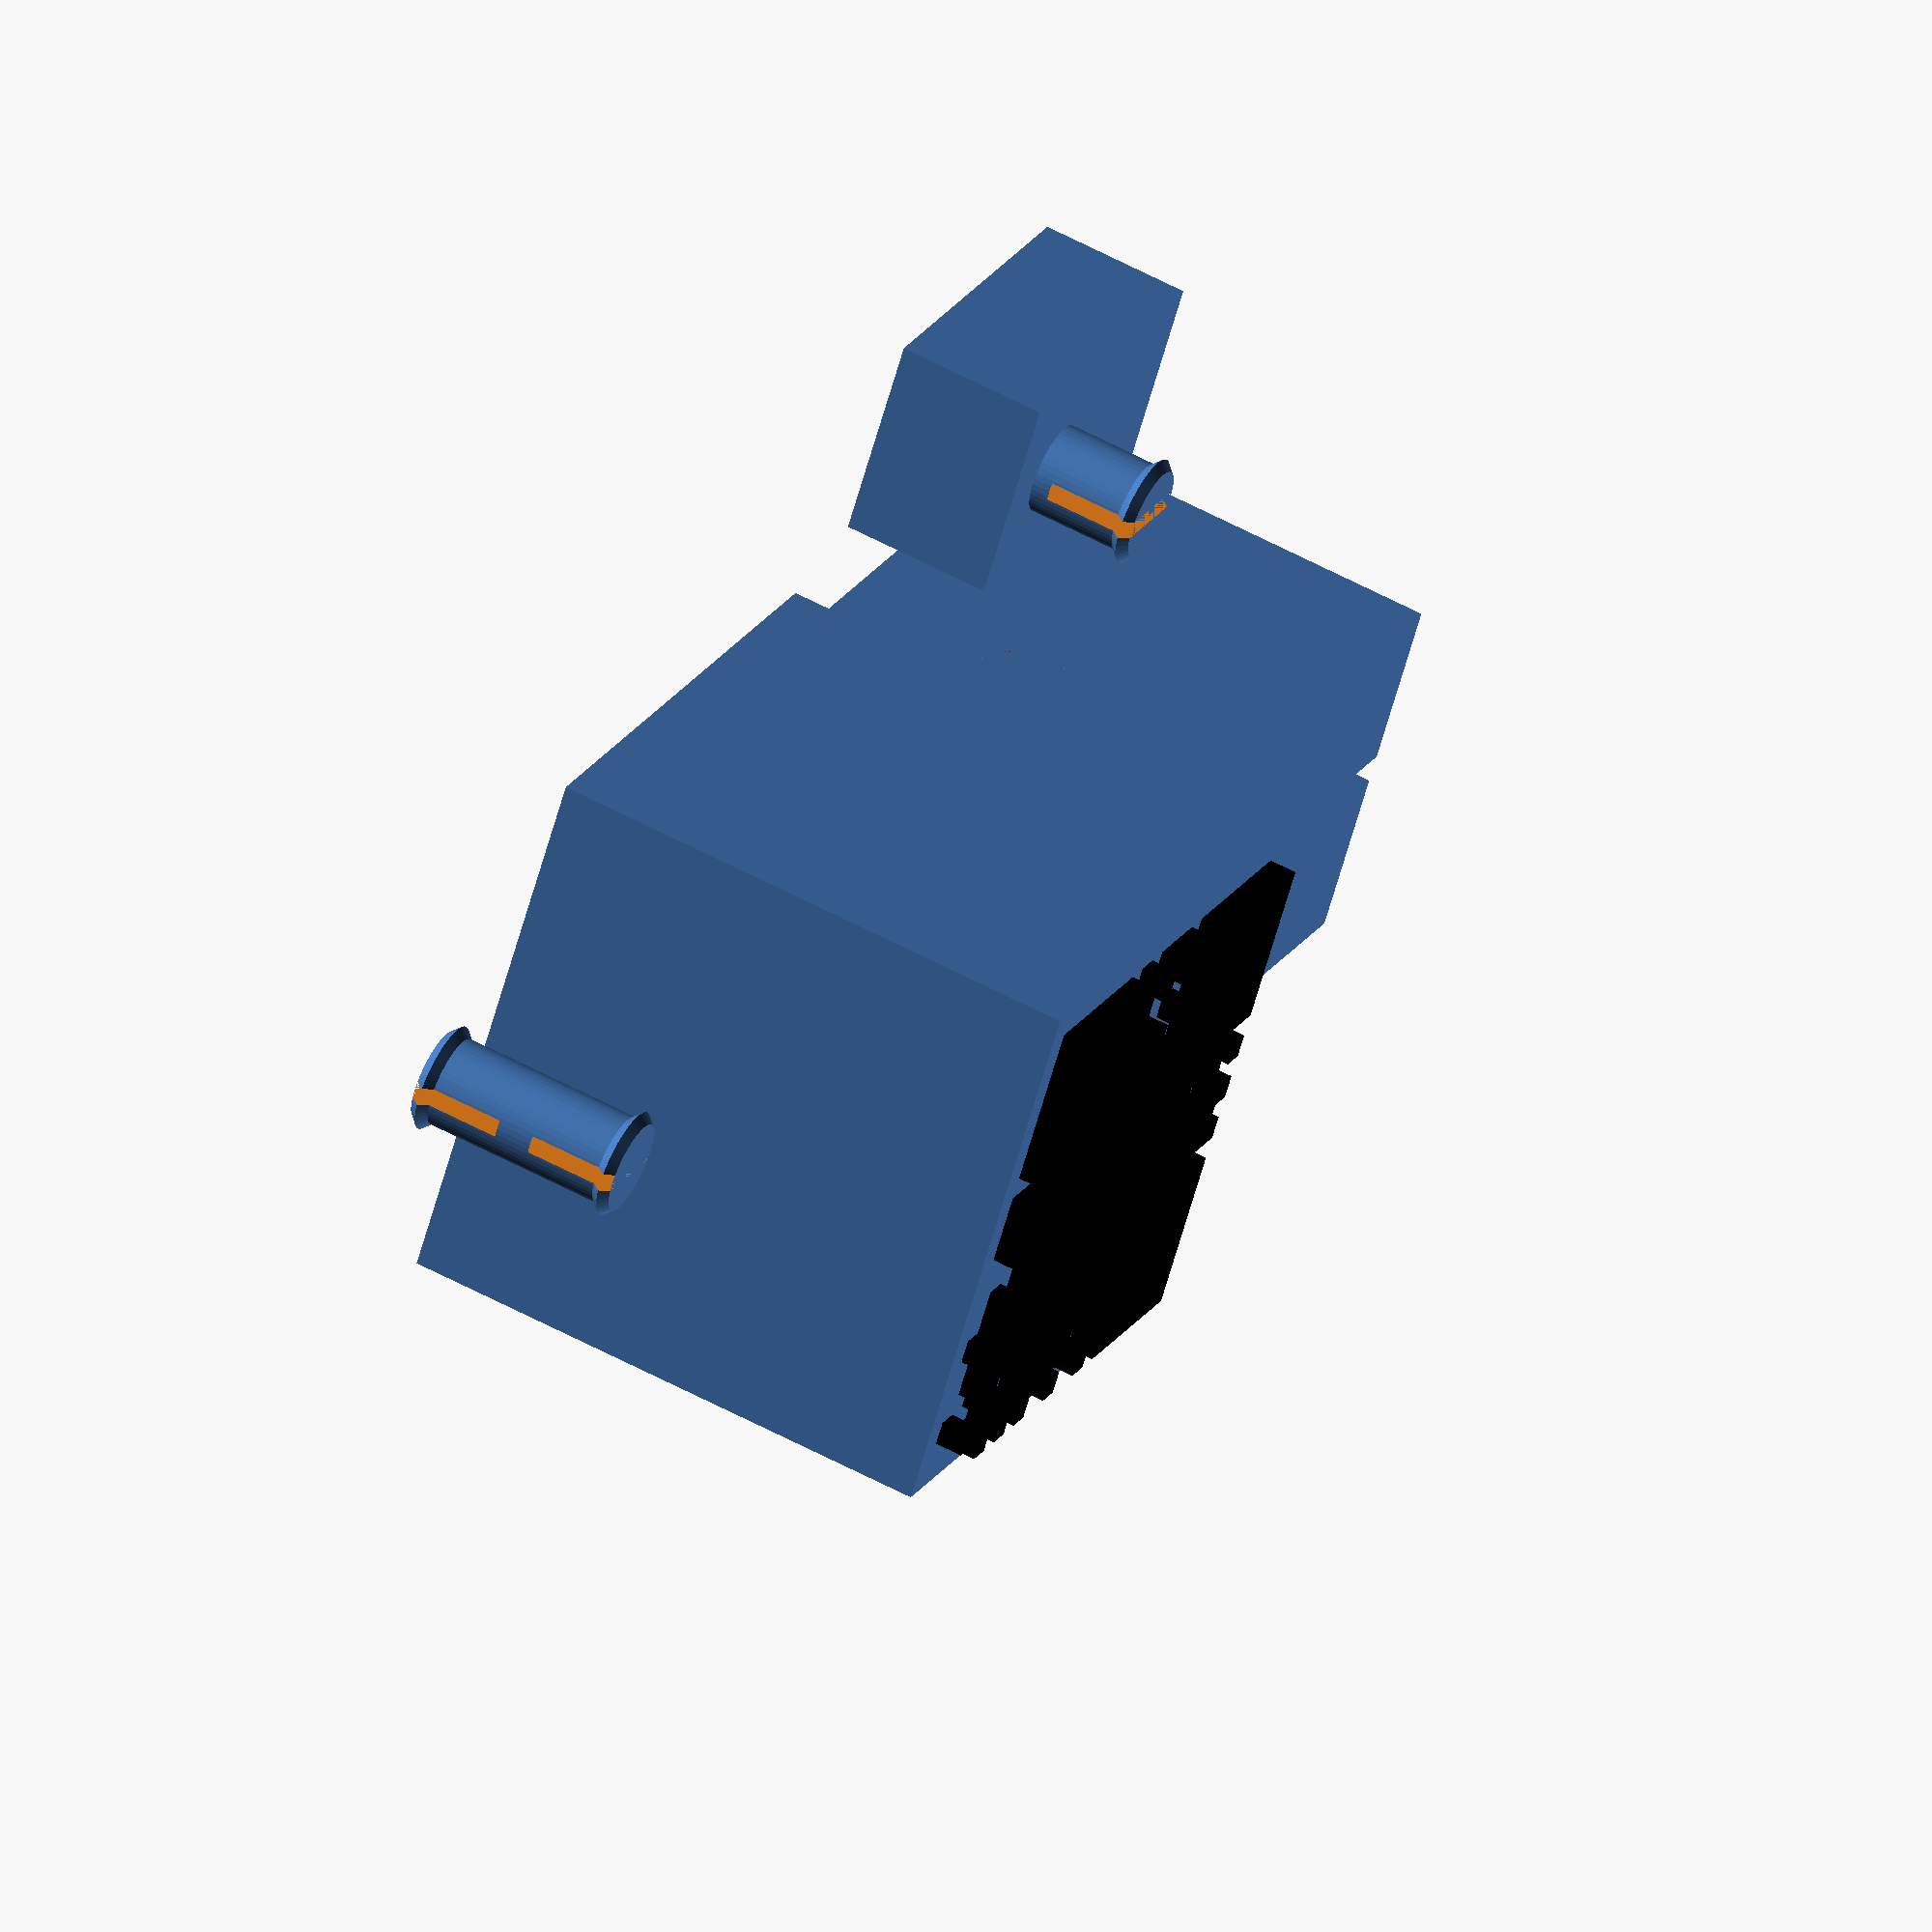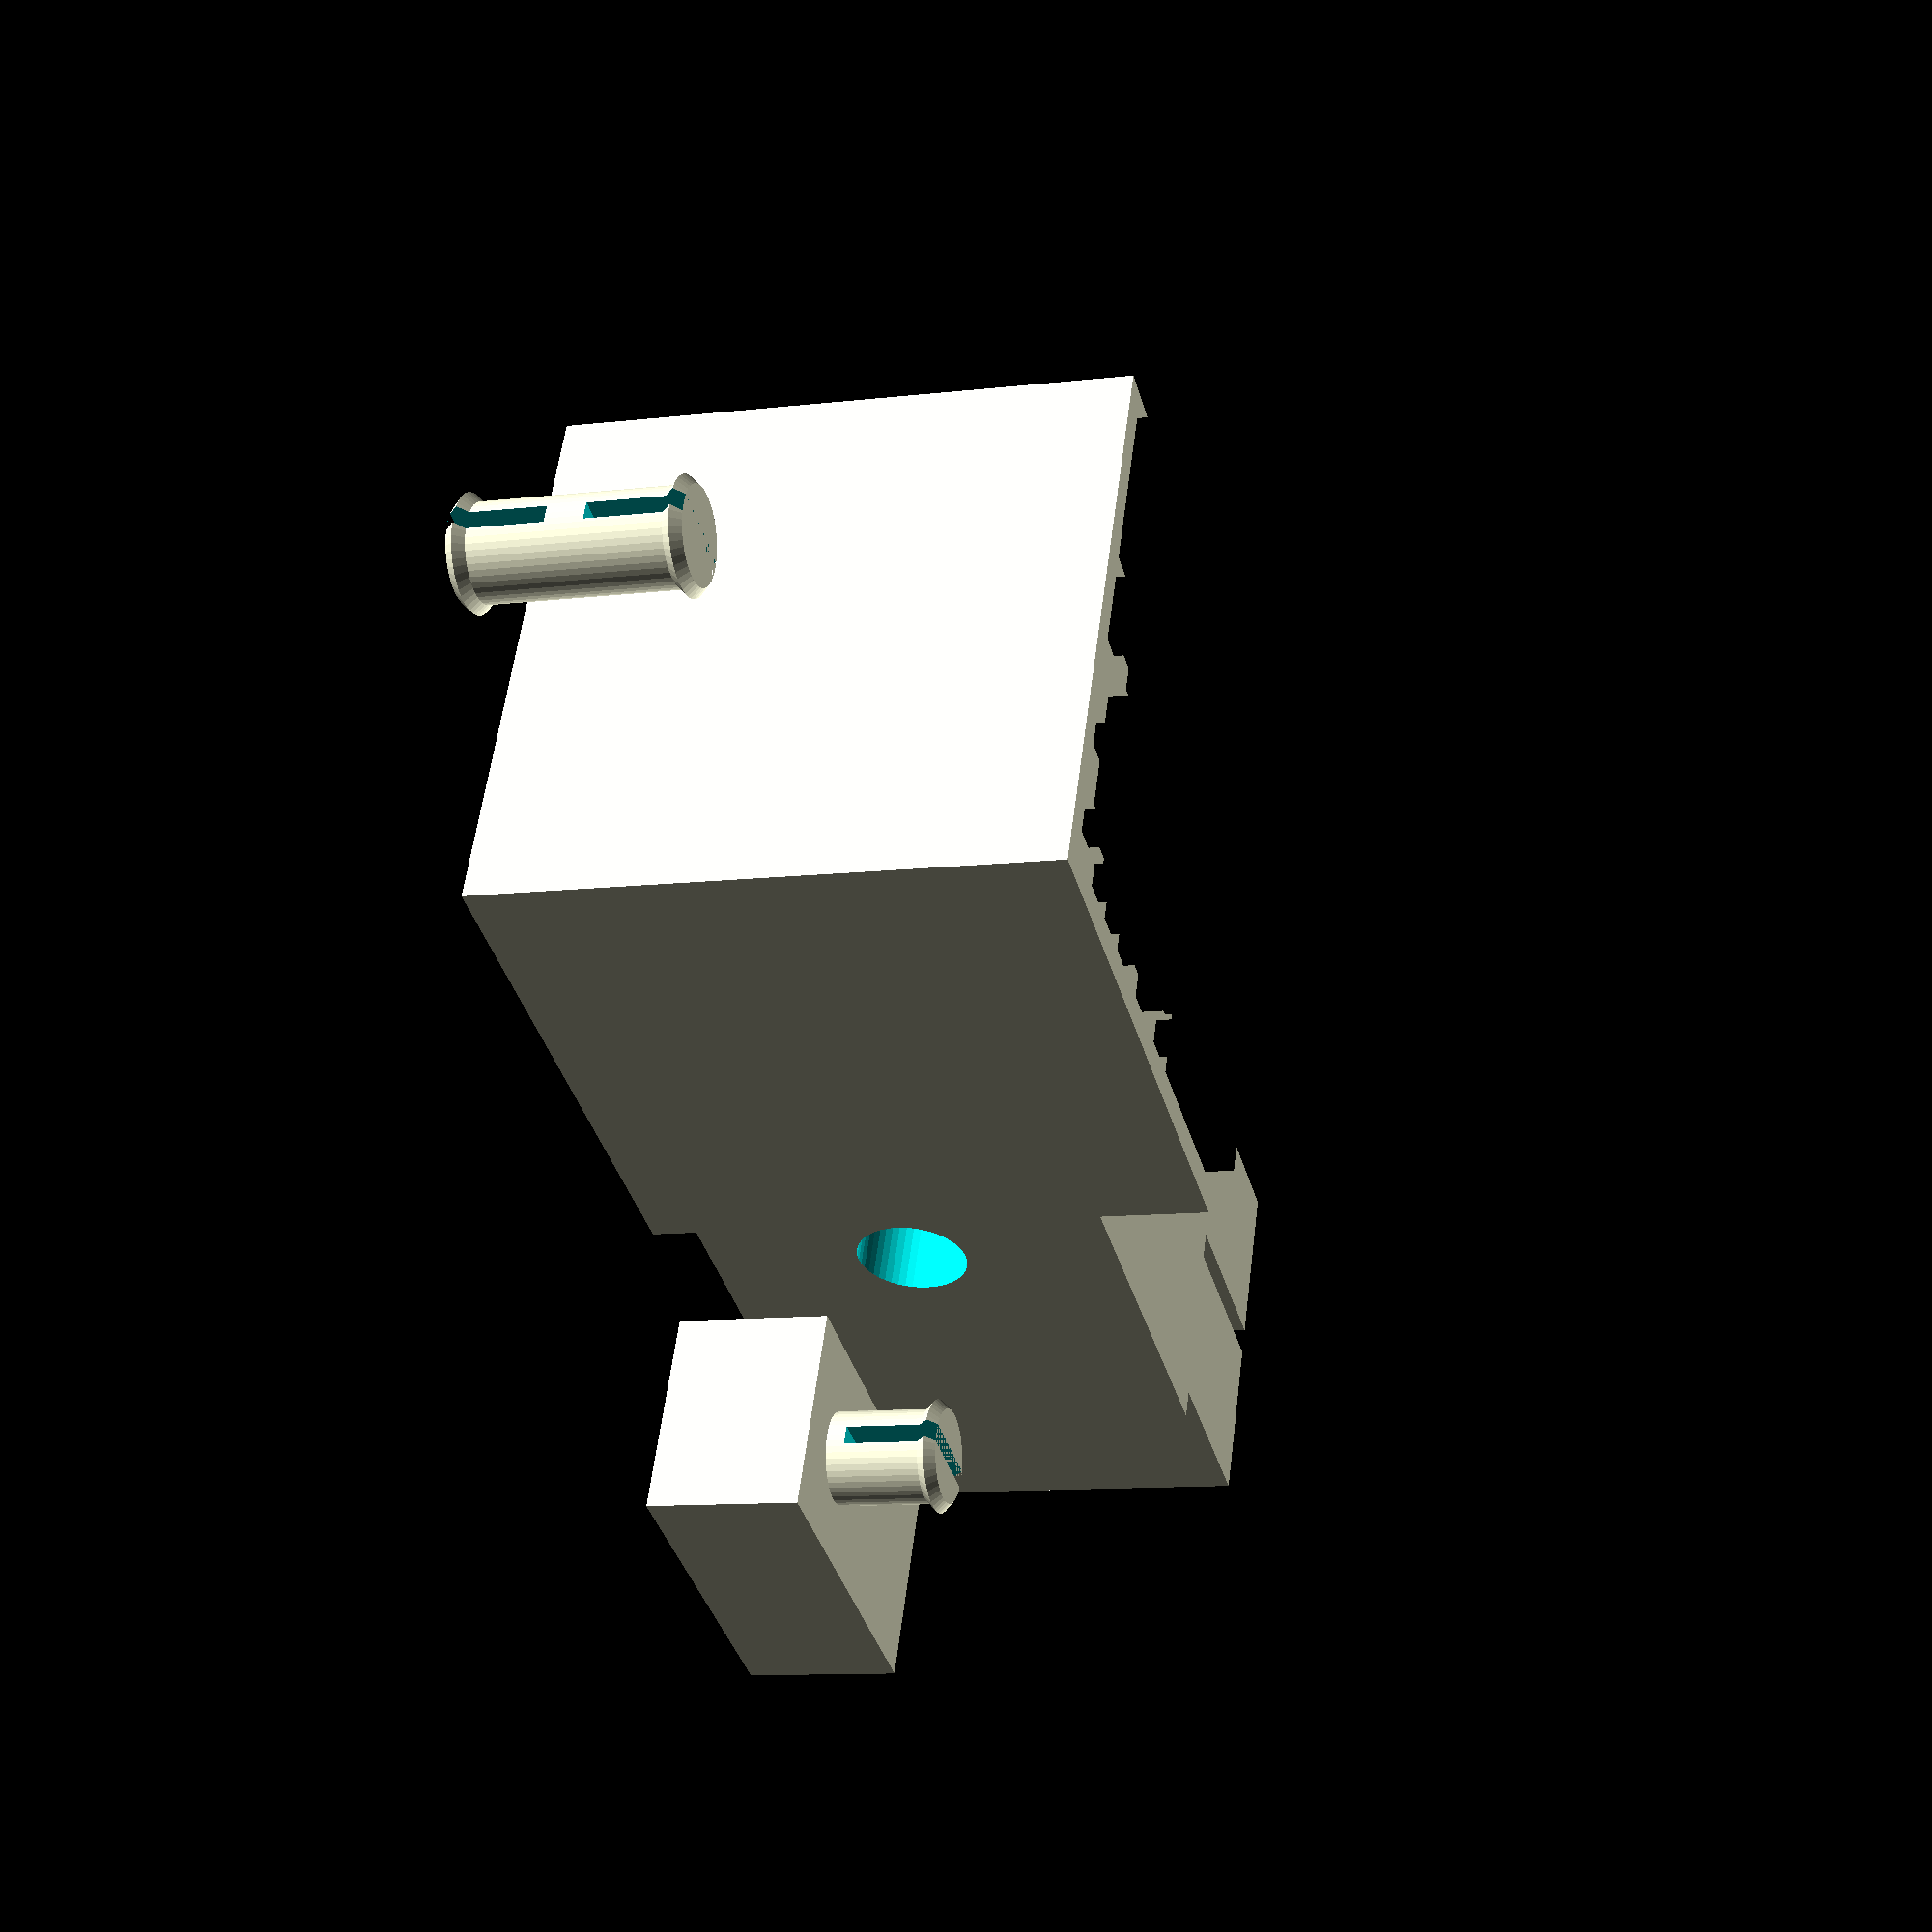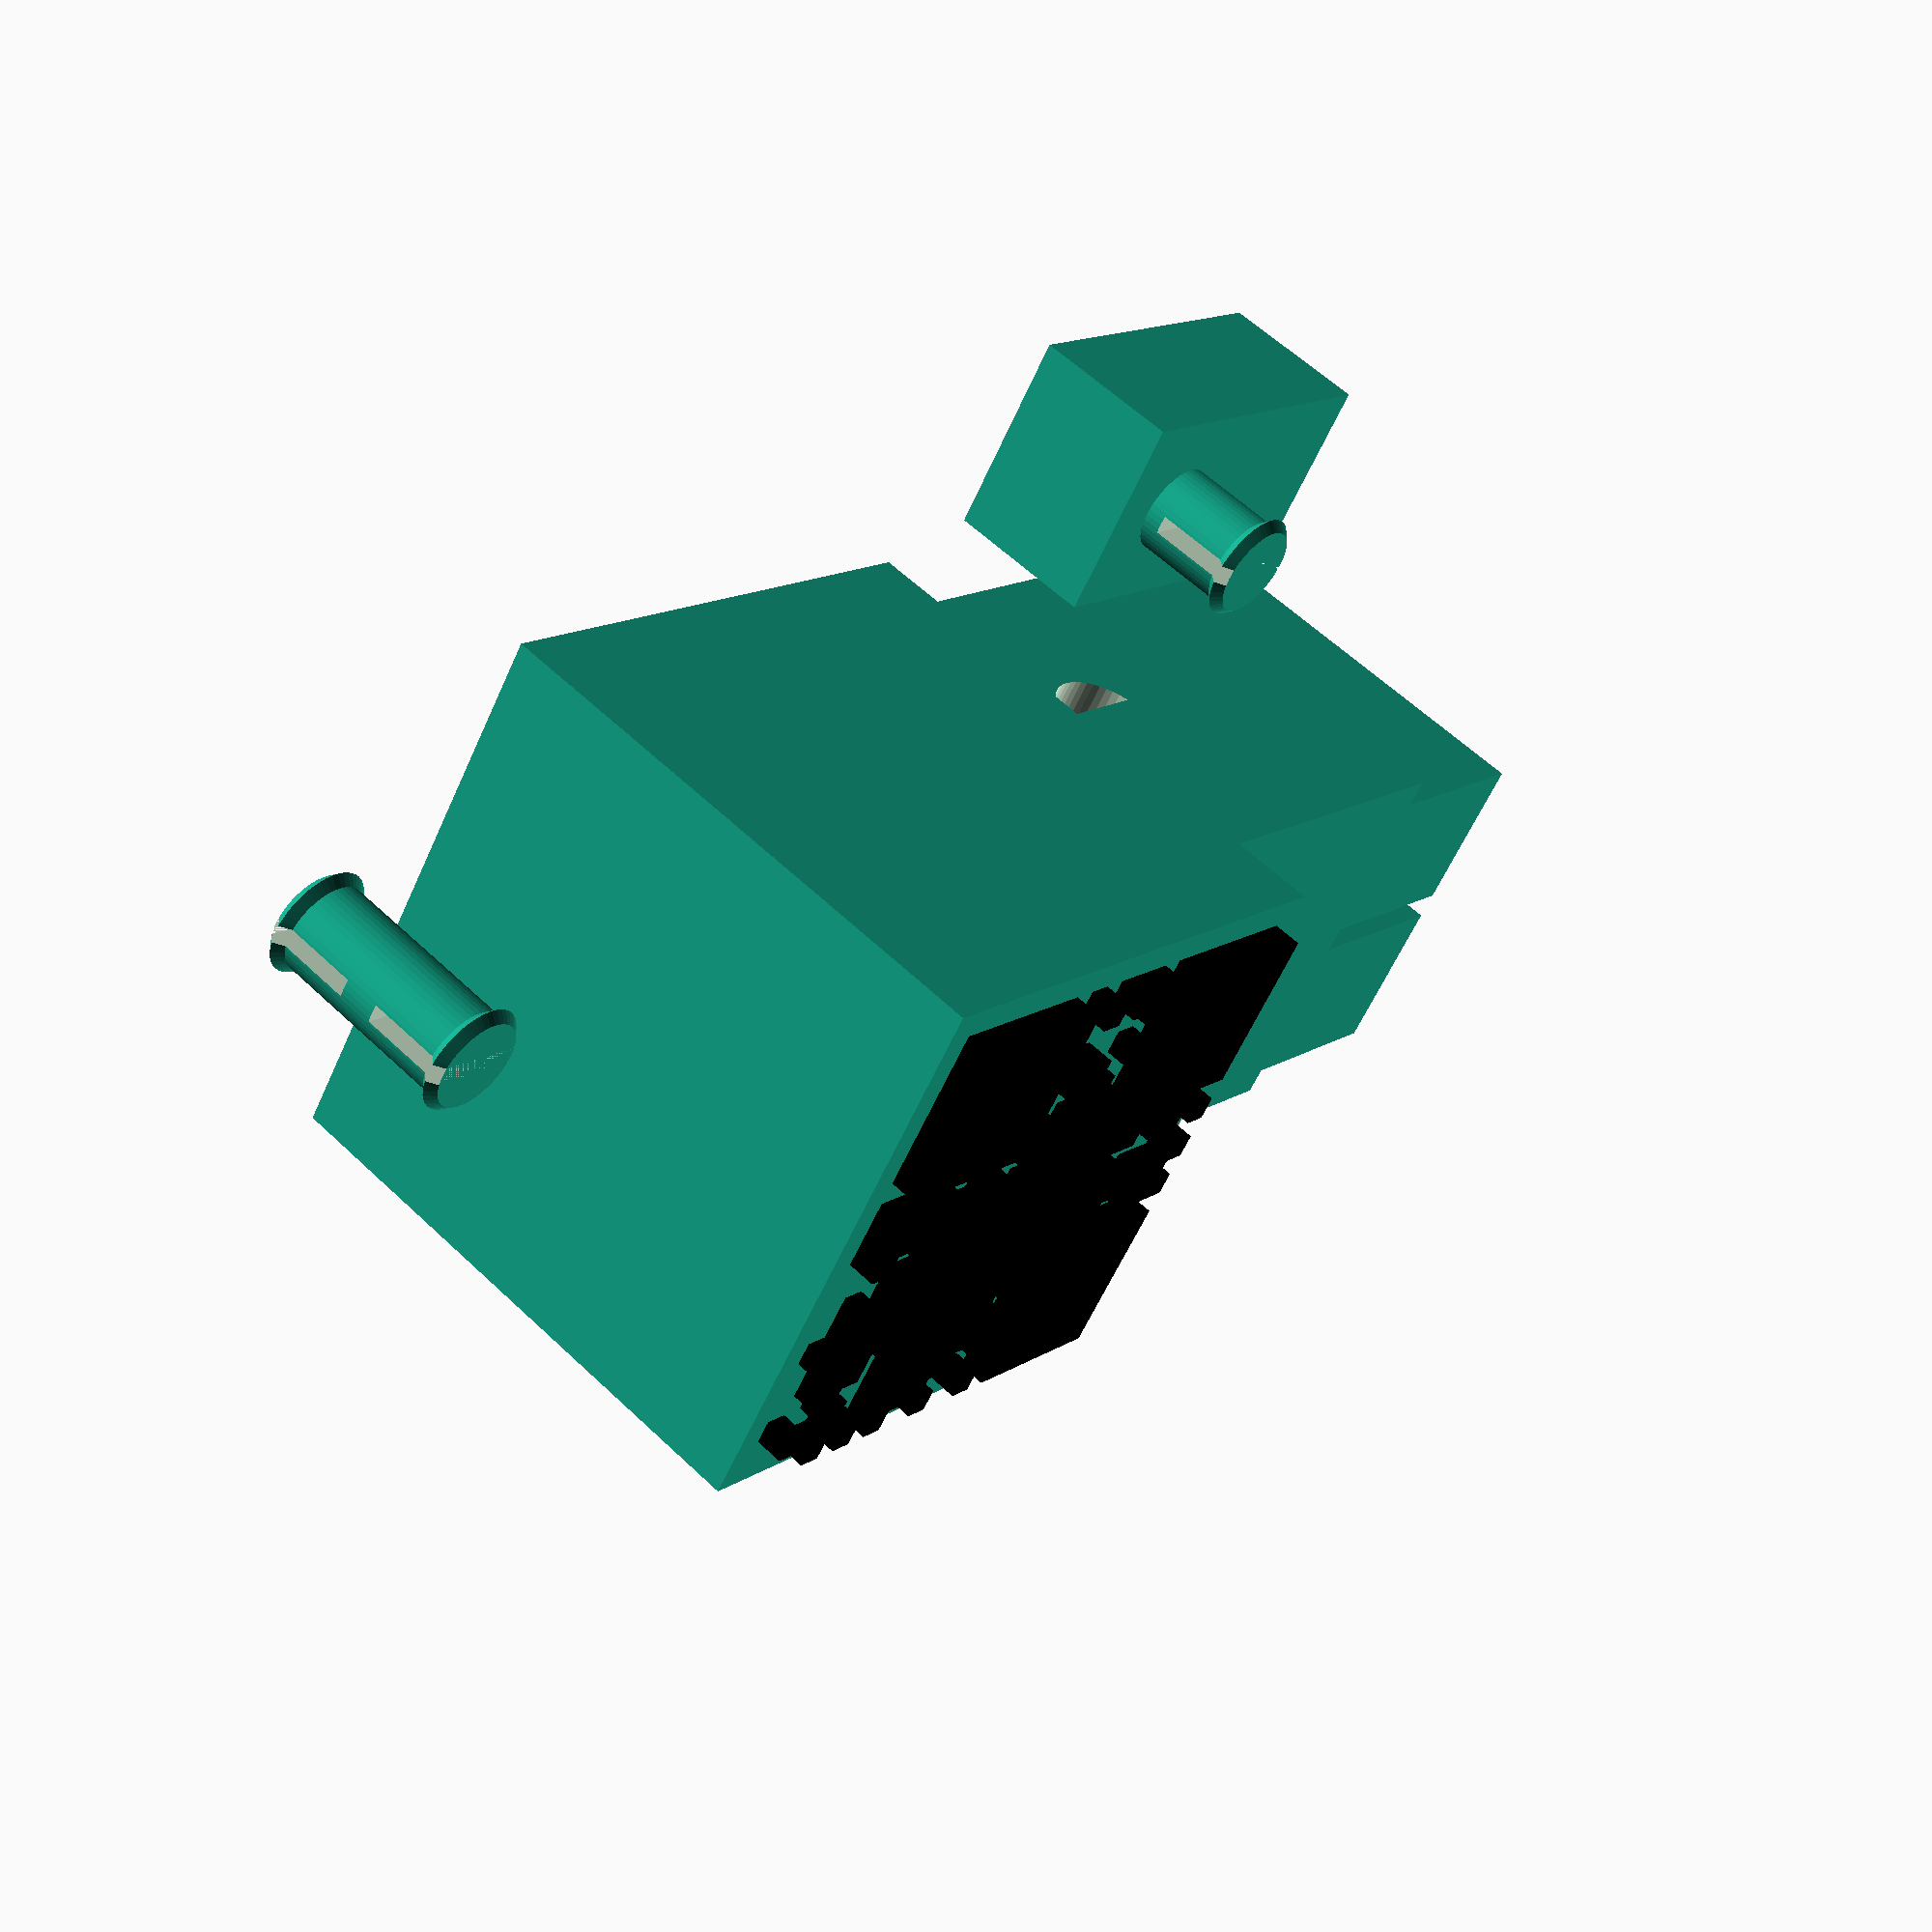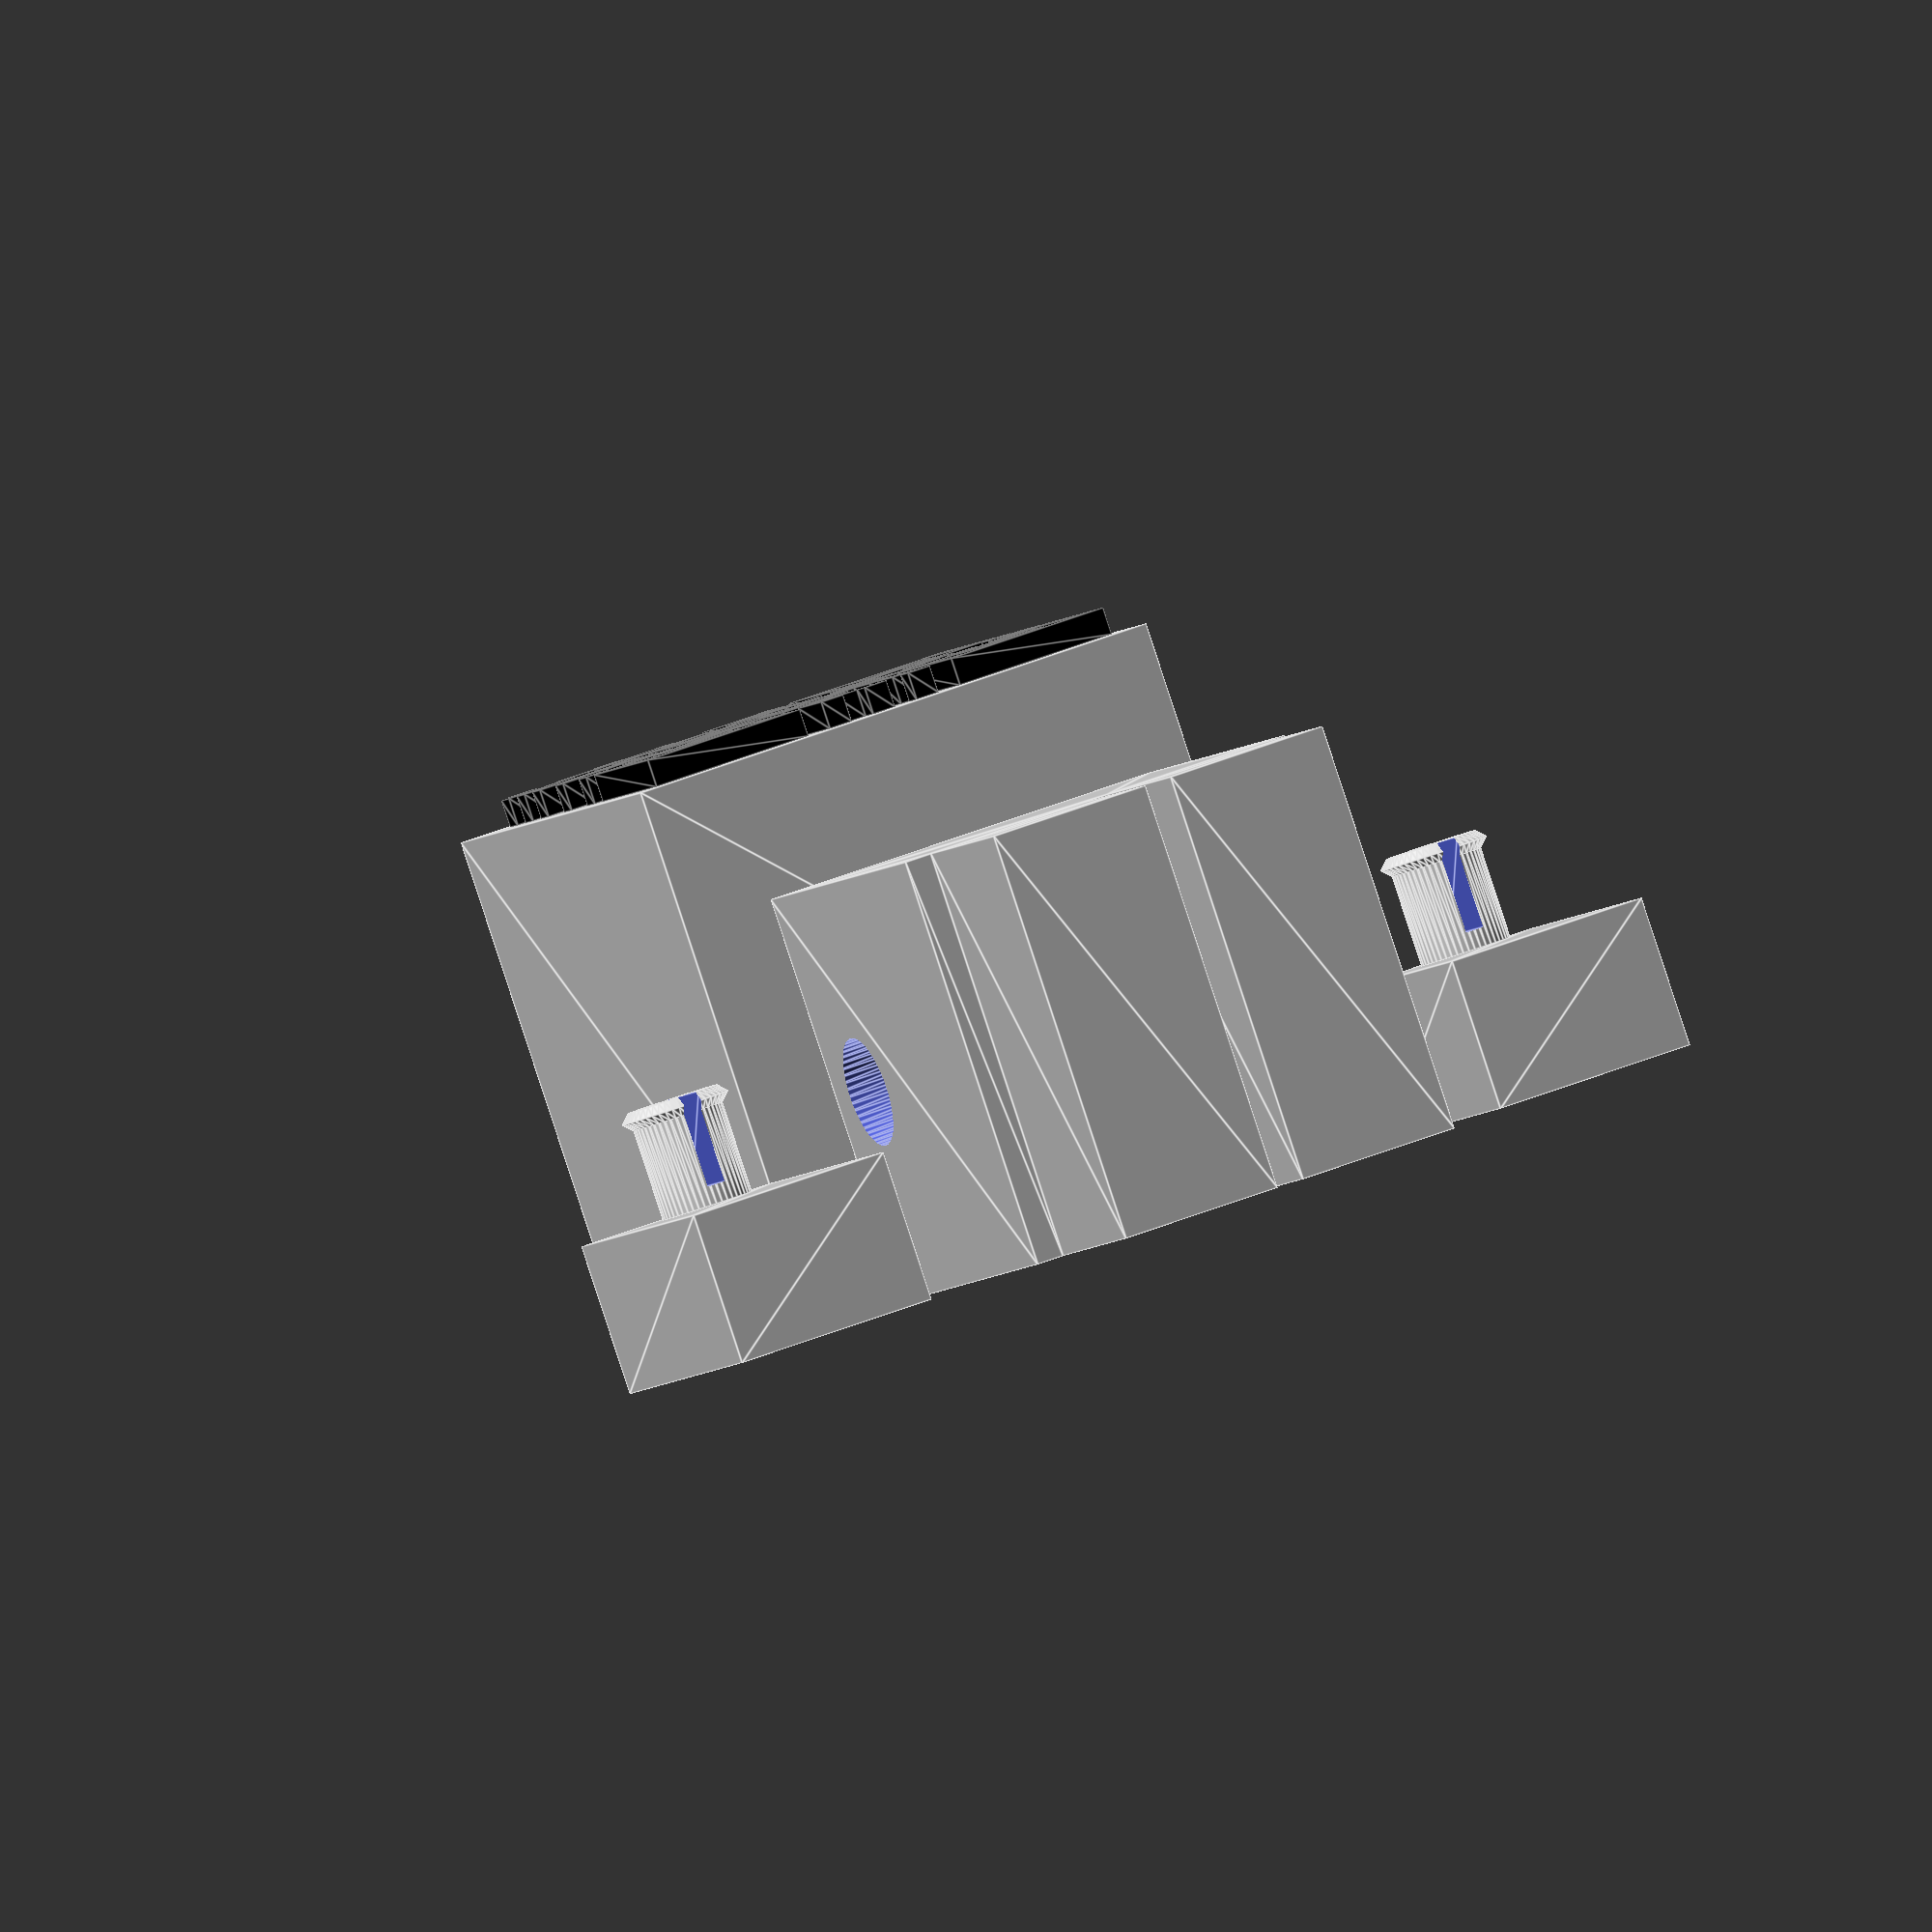
<openscad>
t = "1000 followers"; 
head_size = 30;
qr_thickness = 1.5;  

shaft_r = 2.5;
lip_r = 3;
pin_height = 6; 
spacing = 0.5;  

min_error_correction_level = "medium"; // [low, medium, quartile, high]
mask = 3; // [0:7]
encoding = "byte"; // [num, alphanum, byte]

qr_coder();

module qr_coder() {
    color("black") 
    rotate([0, 180, 0]) 
        translate([0, 0, -qr_thickness - head_size]) 
            linear_extrude(qr_thickness) 
                qrcode(t, head_size * 0.9, encoding, min_error_correction_level, mask, center = true); 

    cube_character(head_size);
}

module cube_character(head_size) {
    $fn = 48;
    
    module pin(type, shaft_r = 2.5, lip_r = 3, height = 6, spacing = 0.5, lip_fn = 4) {
        r_diff = lip_r - shaft_r;
        
        module pin_base(shaft_r, lip_r, height) {        
            linear_extrude(height) 
                circle(shaft_r);
                
            translate([0, 0, height - r_diff]) 
                rotate_extrude() 
                    translate([lip_r - r_diff, 0, 0]) 
                        circle(r_diff, $fn = lip_fn);
        }

        module pinpeg() {
            difference() {
                pin_base(shaft_r, lip_r, height);
                
                translate([0, 0, r_diff * 2])  
                    linear_extrude(height - r_diff * 2) 
                        square([r_diff * 2, lip_r * 2], center = true);
            }
        }

        module pinheightole() {
            pin_base(shaft_r + spacing, lip_r + spacing, height);
            translate([0, 0, height]) 
                linear_extrude(spacing) 
                    circle(lip_r);
        }

        if(type == "peg") {
            pinpeg();
        } else if(type == "hole") {
            pinheightole();
        }
    }    
    
    module head() {
        half_head_size = head_size / 2;
        difference() {
            linear_extrude(head_size) 
                square(head_size, center = true);
            
            translate([0, -half_head_size, half_head_size])
                rotate([-90, 0, 0]) 
                    pin("hole", shaft_r, lip_r, pin_height, spacing);                
        }            
    }
    
    module body() {
        body_size = head_size * 0.75;
        half_body_size = body_size / 2;
        
        module pin_hole_df() {
            translate([half_body_size + 1, head_size * 0.2, half_body_size])
                rotate([0, -90, 0]) 
                    pin("hole", shaft_r, lip_r, pin_height, spacing);
        }
        
        difference() {
             linear_extrude(body_size) union() {
                square(body_size, center = true);
                // feet
                translate([0, -head_size * 0.4, 0]) 
                    difference() {
                        square(head_size * 0.65, center = true);
                        square([head_size * 0.05, head_size * 0.65], center = true);
                    }
            }                        
                
            // pin holes
            translate([0, half_body_size + 1, half_body_size])
                rotate([90, 0, 0]) 
                    pin("hole", shaft_r, lip_r, pin_height, spacing);
                    
            pin_hole_df();   
            mirror([1, 0, 0]) pin_hole_df();                               
        }
         
        // hands
        hand_size = [head_size * 0.275, head_size * 0.625];
        hand_offsetx = body_size + 2;
        
        module hand() {
             translate([half_body_size / 2, 0, 0]) 
             rotate([0, -90, 0]) 
             translate([hand_size[0] / 2, 0, 0]) {
                linear_extrude(half_body_size)
                    square(hand_size, center = true);
                    
                translate([head_size * 0.1375, head_size * 0.1375, half_body_size / 2]) 
                    rotate([0, 90, 0]) 
                        pin("peg", shaft_r, lip_r, pin_height, spacing);
            }
        }
                 
        translate([-body_size, 0]) hand();
        translate([body_size, 0]) hand();    
    }
    
   head();
    
   translate([0, -head_size, 0]) 
        body();
        
    translate([0, head_size * 0.75, pin_height]) {
        pin("peg", shaft_r, lip_r, pin_height, spacing);
        mirror([0, 0, 1]) 
            pin("peg", shaft_r, lip_r, pin_height, spacing);
    }

}

// refactored from https://www.thingiverse.com/thing:258542
module qrcode(t, size, encoding = "byte", min_ec = "medium", mask = 3, center = false) {
    module px(x, y) {
        translate([x,y]) square([1.01, 1.01]);
    }
    
    module draw_encoded_string(encoded_string, version, mask) {
        for(bit=[0:len(encoded_string)-1]) {
            draw(encoded_string, version, bit, position(bit,version), mask);
        }
    }

    module draw(t, version, bit, xy, mask) {
        _draw(t, version, bit, floor(xy/1000), xy%1000, mask);
    }

    module _draw(t, version, bit, x, y, mask) {
        if(xor(t[bit]=="1",mask(x,y,mask))) {
            px(x, y);
        }
    }

    module draw_alignment_patterns(version) {
        if(version > 1) {
            if(version < 7) {
                offset = 8+4*version;
                alignment_pattern(offset, offset);
            } else if(version < 14) {
                for(i=[0:2]) {
                    for(j=[0:2]) {
                        if((i!=0 && j!=0) || i==1 || j==1) {
                            alignment_pattern(2*i*(version+1)+4, 2*j*(version+1)+4);
                        }
                    }
                }
            }
        }        
    }

    module position_pattern() {
        difference() {
            square([7.01,7.01]);
            translate(v=[1,1])
                square([5.01,5.01]);
        }
        translate(v=[2,2])
            square([3.01,3.01]);
    }

    module alignment_pattern(x, y) {
        translate(v=[x, y]) {
            difference() {
                square([5.01,5.01]);
                translate(v=[1,1])
                square([3.01,3.01]);
            }
            px(2, 2);
        }
    }

    module format_pattern(sequence, version) {
        for(i=[0:5]) {
            if(sequence[14-i]=="1") {
                px(i, 8);
                px(8, 16+4*version-i);
            }
        }
        for(i=[6:7]) {
            if(sequence[14-i]=="1") {
                px(i+1, 8);
                px(8, 16+4*version-i);
            }
        }
        for(i=[8]) {
            if(sequence[14-i]=="1") {
                px(8, 15-i);
                px(2+4*version+i, 8);
            }
        }
        for(i=[9:14]) {
            if(sequence[14-i]=="1") {
                px(8, 14-i);
                px(2+4*version+i, 8);
            }
        }
    }

    module timing_pattern(version) {
        for(i=[0:2*version]) {
            px(2*i+8, 6);
            px(6, 2*i+8);
        }
    }

    function substring(t,start,end,output="") = start==end ? output : str(t[start],substring(t,start+1,end,output));

    function encode(t, ec, version) = str(encode_data(pad_data(t, ec, version), ec, version), encode_error(pad_data(t, ec, version), ec, version), padding_bits(ec, version));

    function encode_error(s, ec, v) = encode_error_data(error_data(s, ec, v), ec, v);

    version_table = [
        [[17,[[19,7]],1],[14,[[16,10]],1],[11,[[13,13]],1],[7,[[9,17]],1],0],
        [[32,[[34,10]],1],[26,[[28,16]],1],[20,[[22,22]],1],[14,[[16,28]],1],7],
        [[53,[[55,15]],1],[42,[[44,26]],1],[32,[[17,18],[17,18]],1],[24,[[13,22],[13,22]],2],7],
        [[78,[[80,20]],1],[62,[[32,18],[32,18]],2],[46,[[24,26],[24,26]],2],[34,[[9,16],[9,16],[9,16],[9,16]],4],7],
        [[106,[[108,26]],1],[84,[[43,24],[43,24]],2],[60,[[15,18],[15,18],[16,18],[16,18]],4],[44,[[11,22],[11,22],[12,22],[12,22]],4],7],
        [[134,[[68,18],[68,18]],2],[106,[[27,16],[27,16],[27,16],[27,16]],4],[74,[[19,24],[19,24],[19,24],[19,24]],4],[58,[[15,28],[15,28],[15,28],[15,28]],4],7]
    ];
    function encode_error_data(t, ec, version, pos=0, byte=0, block=0) =
        version_table[version-1][ec][1][block][1]>byte ? str(bits(hex_to_int(t[pos])*16+hex_to_int(t[pos+1])), encode_error_data(t, ec, version, _next_epos(version, ec, pos, byte, block), _next_ebyte(version, ec, pos, byte, block), _next_eblock(version, ec, pos, byte, block))) : "";
    function _next_epos(v,ec,p,y,b) = b<len(version_table[v-1][ec][1])-1 ? p+2*version_table[v-1][ec][1][b][1] :
        y<version_table[v-1][ec][1][0][1]-1 ? 2*(y+1) :
        y<version_table[v-1][ec][1][b][1]-1 ? 2*(version_table[v-1][ec][2]*version_table[v-1][ec][1][0][1]+y+1) : 2*(y+1);
    function _next_ebyte(v,ec,p,y,b) = b<len(version_table[v-1][ec][1])-1 ? y : y+1;
    function _next_eblock(v,ec,p,y,b) = b<len(version_table[v-1][ec][1])-1 ? b+1 :
        y<version_table[v-1][ec][1][0][1]-1 ? 0 :
        y<version_table[v-1][ec][1][b][1]-1 ? version_table[v-1][ec][2] : 0;

    function error_data(s, ec, v, b=0) = b<len(version_table[v-1][ec][1]) ? str(error_block(substring(s,0,2*version_table[v-1][ec][1][b][0]), ec, v, b),error_data(substring(s,2*version_table[v-1][ec][1][b][1],len(s)), ec, v, b+1)) : "";

    error_formula = ["","","001901","","","0071A4A6770A","0074008605B00F","0057E59295EE6615","00AFEED0F9D7FCC41C","","00FB432E3D7646405E202D","","","004A98B06456646A6882DACE8C4E","00C7F99B30BE7CDA89D857CF3B165B","0008B73D5BCA25333A3AED8C7C056369","0078686B6D66A14C035BBF93A9C2E178","002B8BCE4E2BEF7BCED69318639627F3A388","00D7EA9E5EB86176AA4FBB9894FCB305626099","","00113C4F323DA31ABBCAB4DDE153EF9CA4D4D4BCBE","","00D2ABF7F25DE60E6DDD35C84A08AC6250DB86A069A5E7","","00E5798730D375FB7E9FB4A998C0E2E4DA6F0075E85760E315","","00AD7D9E0267B6761191C96F1CA535A115F58E0D6630E39991DA46","","00A8DFC868E0EA6CB46EBEC393CD1BE8C9152BF5572AC3D477F225097B","","0029AD9198D81FB3B632306E56EF60DE7D2AADE2C1E0829C25FBD8EE28C0B4","","0A066ABEF9A70443D18A8A20F27B591B78B9509C2645AB3C1CDE5034FEB9DCF1","","006F4D925E1A156C13695E71C1568CA37D3A9EE5EFDA673846723DB781A70D623E8133","","00C8B76210AC1FF6EA3C987300A79871F8EE6B123FDA2557D269B1784A79C475FB71E91E2F083B744FA1FC6280CD80A1F739A338EB6A351ABBAEE268AA07AF23B57258292FA37D864814E835230F","","","","","","00FA67DDE6191289E700033AF2DDBF6E54E608BC6A60930F838B2265DF2765D5C7EDFEC97BABA2C2753260","","00BE073D7947F64537A8BC59F3BF19487B09910EF701EE2C4E8F3EE07E767244A334C2D993CCA92582716649B5","","00705E5870FDE0CA73BB6359053671812C3A1087D8A9D3240104603CF14968EA08F9F577AE34199DE02BCADF13520F","","00E419C482D3923C18FB5A2766F03DB23F2E7B7312DD6F87A0B6CD6BCE5F9678B85B15F79C8CEEBF0B5EE35432A327226C","","00E87D9DA1A409762ED163CBC12303D16FC3F2CBE12E0D20A07ED182A0F2D7F24B4D2ABD2071417C45E472EBAF7CAAD7E885CD","","00743256BA32DCFB59C02E567F7C13B8E997D7160E3B9125F2CB86FE59BE5E3B417C7164E9EB79164C566127F2C8DC6521EFFE7433","","00B71AC957D2DD71152E412D32EEB8F9E1663AD1DA6DA51A5FB8C034F523FEEEAFAC4F7B197A2B786CD75080C9EB08993B651FC64C1F9C","","006A786B9DA4D87074025BF8A324C9CAE50690FE9B87D0AAD10C8B7F8EB6F9B1AEBE1C0A55EFB8657C98CE6017A33D1BC4F7979ACACF143D0A","","0052741AF7421B3E6BFCB6C8B9EB37FBF2D2909AEDB08DC0F898F9CE55FD8E41A57D17181E7AF0D60681DA1D917F86CEF5751D293F9F8EE97D947B","","006B8C1A0C098DF3C5E2C5DB2DD365DB781CB57F0664F702CDC63973DB656DA0522526EE31A0D179560B7C1EB55419C2574166BEDC461BD110590721F0","","0041CA716247DFF876D65E007A251702E43A790769874EF376464CDF594832466FC211D47EB523DD75EB0BE595937BD5287306C8641AF6B6DA7FD724BA6E6A","","002D33AF09079E9F3144775C7BB1CCBBFEC84E8D95771A7F35A05DC7D41D18919CD096DAD104D85B2FB8922F8CC3C37DF2EE3F636C8CE6F21FCC0BB2F3D99CD5E7","","000576DEB48888A2332E750DD751118BF7C5AB5FAD4189B2446F5F652948D6A9C55F072C9A4D6FEC28798F3F5750FDF07ED94D22E86A32A8524C92436AAB19845D2D69","","00F79FDF21E05D4D465AA020FE2B965465BECD85343CCAA5DCCB975D540F54FDADA059E334C7615FE734B1297D89F1A6E17602362052D7AFC62BEEEB1B65B87F030508A3EE"];
    function error_block(s, ec, v, b) = encode_eb(pad_eb(s,version_table[v-1][ec][1][b][1]),error_formula[version_table[v-1][ec][1][b][1]]);

    function pad_eb(s,count) = count<=0 ? s : pad_eb(str(s,"00"),count-1);

    function encode_eb(s,f) = len(s)<=len(f)-2 ? s : encode_eb(substring(_encode_eb(s,f,log_a(hex_to_int(s[0])*16+hex_to_int(s[1]))),2,len(s)),f);

    function _encode_eb(s,f,s0,p=0) = p==len(f) ? substring(s,p,len(s)) :
        str(int_to_hex(bitwise_xor(pow_a(((hex_to_int(f[p])*16+hex_to_int(f[p+1]))+s0)%255),hex_to_int(s[p])*16+hex_to_int(s[p+1]))),_encode_eb(s,f,s0,p+2));

    coefficients = [1,2,4,8,16,32,64,128,29,58,116,232,205,135,19,38,76,152,45,90,180,117,234,201,143,3,6,12,24,48,96,192,157,39,78,156,37,74,148,53,106,212,181,119,238,193,159,35,70,140,5,10,20,40,80,160,93,186,105,210,185,111,222,161,95,190,97,194,153,47,94,188,101,202,137,15,30,60,120,240,253,231,211,187,107,214,177,127,254,225,223,163,91,182,113,226,217,175,67,134,17,34,68,136,13,26,52,104,208,189,103,206,129,31,62,124,248,237,199,147,59,118,236,197,151,51,102,204,133,23,46,92,184,109,218,169,79,158,33,66,132,21,42,84,168,77,154,41,82,164,85,170,73,146,57,114,228,213,183,115,230,209,191,99,198,145,63,126,252,229,215,179,123,246,241,255,227,219,171,75,150,49,98,196,149,55,110,220,165,87,174,65,130,25,50,100,200,141,7,14,28,56,112,224,221,167,83,166,81,162,89,178,121,242,249,239,195,155,43,86,172,69,138,9,18,36,72,144,61,122,244,245,247,243,251,235,203,139,11,22,44,88,176,125,250,233,207,131,27,54,108,216,173,71,142];
    function pow_a(x) = coefficients[x];

    inv_coef = [255,0,1,25,2,50,26,198,3,223,51,238,27,104,199,75,4,100,224,14,52,141,239,129,28,193,105,248,200,8,76,113,5,138,101,47,225,36,15,33,53,147,142,218,240,18,130,69,29,181,194,125,106,39,249,185,201,154,9,120,77,228,114,166,6,191,139,98,102,221,48,253,226,152,37,179,16,145,34,136,54,208,148,206,143,150,219,189,241,210,19,92,131,56,70,64,30,66,182,163,195,72,126,110,107,58,40,84,250,133,186,61,202,94,155,159,10,21,121,43,78,212,229,172,115,243,167,87,7,112,192,247,140,128,99,13,103,74,222,237,49,197,254,24,227,165,153,119,38,184,180,124,17,68,146,217,35,32,137,46,55,63,209,91,149,188,207,205,144,135,151,178,220,252,190,97,242,86,211,171,20,42,93,158,132,60,57,83,71,109,65,162,31,45,67,216,183,123,164,118,196,23,73,236,127,12,111,246,108,161,59,82,41,157,85,170,251,96,134,177,187,204,62,90,203,89,95,176,156,169,160,81,11,245,22,235,122,117,44,215,79,174,213,233,230,231,173,232,116,214,244,234,168,80,88,175];        
    function log_a(x) = inv_coef[x];

    function encode_data(t, ec, version, pos=0, byte=0, block=0) =
        version_table[version-1][ec][1][block][0]>byte ? str(bits(hex_to_int(t[pos])*16+hex_to_int(t[pos+1])), encode_data(t, ec, version, _next_dpos(version, ec, pos, byte, block), _next_dbyte(version, ec, pos, byte, block), _next_dblock(version, ec, pos, byte, block))) : "";
    function _next_dpos(v,ec,p,y,b) = b<len(version_table[v-1][ec][1])-1 ? p+2*version_table[v-1][ec][1][b][0] :
        y<version_table[v-1][ec][1][0][0]-1 ? 2*(y+1) :
        y<version_table[v-1][ec][1][b][0]-1 ? 2*(version_table[v-1][ec][2]*version_table[v-1][ec][1][0][0]+y+1) : 2*(y+1);
    function _next_dbyte(v,ec,p,y,b) = b<len(version_table[v-1][ec][1])-1 ? y : y+1;
    function _next_dblock(v,ec,p,y,b) = b<len(version_table[v-1][ec][1])-1 ? b+1 :
        y<version_table[v-1][ec][1][0][0]-1 ? 0 :
        y<version_table[v-1][ec][1][b][0]-1 ? version_table[v-1][ec][2] : 0;

    function padding_bits(ec, v, b=0) = b<version_table[v-1][4] ? str("0",padding_bits(ec,v,b+1)) : "";

    function pad_data(t, ec, v, pad_string="") = len(t)+len(pad_string)>2*version_table[v-1][ec][0]+2+floor((v+20)/30) ? str(t,pad_string) :
        len(pad_string)%4 == 0 ? pad_data(t, ec, v, str(pad_string,"EC")) :
        pad_data(t, ec, v, str(pad_string,"11"));

    function bits(char, bit=0) = bit<7 ? str(_bit(char,bit),bits(char - (_bit(char,bit) * pow(2,7-bit)),bit+1)) : _bit(char,bit);
    function _bit(char, bit) = char>=pow(2,7-bit) ? 1 : 0;

    function hex_bits(chars) = bits(hex_to_int(chars[0])*16+hex_to_int(chars[1]));
    function hex_to_int(char) = search(char,"0123456789ABCDEF")[0];

    function int(char) = (search(char," !\"#$%&'()*+,-./0123456789:;<=>?@ABCDEFGHIJKLMNOPQRSTUVWXYZ[\\]^_`abcdefghijklmnopqrstuvwxyz{|}~€‚ƒ„…†‡ˆ‰Š‹ŒŽ‘’“”•–—˜™š›œžŸ ¡¢£¤¥¦§¨©ª«¬­®¯°±²³´µ¶·¸¹º»¼½¾¿ÀÁÂÃÄÅÆÇÈÉÊËÌÍÎÏÐÑÒÓÔÕÖ×ØÙÚÛÜÝÞßàáâãäåæçèéêëìíîïðñòóôõö÷øùúûüýþÿ \t\n\r")[0]+32) % 256;
    function ec_to_int(ec) = ec=="low" ? 0 :
                                    ec=="medium" ? 1 :
                                    ec=="quartile" ? 2 : 3;

    function format_sequence(ec,mask) = ["101010000010010","101000100100101","101111001111100","101101101001011","100010111111001","100000011001110","100111110010111","100101010100000","111011111000100","111001011110011","111110110101010","111100010011101","110011000101111","110001100011000","110110001000001","110100101110110","001011010001001","001001110111110","001110011100111","001100111010000","000011101100010","000001001010101","000110100001100","000100000111011","011010101011111","011000001101000","011111100110001","011101000000110","010010010110100","010000110000011","010111011011010","010101111101101"][bitwise_xor(ec,1)*8+mask];

    function version(t, encoding, ec, v=1) = len(t)<=version_table[v-1][ec][0] ? v : version(t, encoding, ec, v+1);

    function ec(s,ec,v) = ec<4 && len(s)<=version_table[v-1][ec][0] ? ec(s,ec+1,v) : ec-1;

    function xor(a, b) = (a||b)&& !(a&&b);

    function bitwise_xor(a, b) = (a==0 && b==0) ? 0 : 2*bitwise_xor(floor(a/2), floor(b/2))+(xor(a%2==1,b%2==1)?1:0);

    function mask(x, y, m) = m==0 ? mask0(x,y) :
                                    m==1 ? mask1(x,y) :
                                    m==2 ? mask2(x,y) :
                                    m==3 ? mask3(x,y) :
                                    m==4 ? mask4(x,y) :
                                    m==5 ? mask5(x,y) :
                                    m==6 ? mask6(x,y) :
                                    mask7(x,y);
    function mask0(x,y) = (x+y)%2 == 0;
    function mask1(x,y) = x%2 == 0;
    function mask2(x,y) = y%3 == 0;
    function mask3(x,y) = (x+y)%3 == 0;
    function mask4(x,y) = (floor(x/2)+floor(y/3))%2 == 0;
    function mask5(x,y) = (x*y)%2 + (x*y)%3 == 0;
    function mask6(x,y) = ((x*y)%2 + (x*y)%3)%2 == 0;
    function mask7(x,y) = ((x+y)%2 + (x*y)%3)%2 == 0;

    function position(bit, version) = _position(bit,4*version+16,4*version+16,version,-1);
    function reserved(x,y,v) = x==6 || y==6 || 
                (x<9 && y<9) || (x<9 && y>4*v+8) || (x>4*v+8 && y<9) || 
                (v>6 && x>4*v+5 && y<6) || (v>6 && y>4*v+5 && x<6) || 
                (v>1 && x>=4*v+8 && x<=4*v+12 && y>=4*v+8 && y<=4*v+12) ||
                (v>=7 && v<=13 && ((x>=2*v+6 && x<=2*v+10 && y%(2*v+2)>=4 && y%(2*v+2)<=8) || (y>=2*v+6 && y<=2*v+10 && x%(2*v+2)>=4 && x%(2*v+2)<=8)));
    function _position(b,x,y,v,d) = b==0 && !reserved(x,y,v) ? 1000*x+y :
        reserved(x,y,v) ? _next_pos(b,x,y,v,d) : _next_pos(b-1,x,y,v,d);
    function _next_pos(b,x,y,v,d) = (y == 6) || ((y>6 && y%2 == 0) || (y<6 && y%2 == 1)) ? _position(b,x,y-1,v,d) :
         (d<0 && x == 0) || (d>0 && x == 4*v+16) ? _position(b,x,y-1,v,-d) :
        _position(b,x+d,y+1,v,d);

    function str_to_hex(t,char=0) = char==len(t) ? "" : str("0123456789ABCDEF"[floor(int(t[char])/16)],"0123456789ABCDEF"[int(t[char])%16],str_to_hex(t,char+1));

    function int_to_hex(i) = str("0123456789ABCDEF"[floor(i/16)],"0123456789ABCDEF"[i%16]);        

    version = version(t, encoding, ec_to_int(min_ec));
    dist_between_position_pattern = 10 + 4 * version;
    
    ec=ec(t,ec_to_int(min_ec),version);
    
    encoded_string = version<10 ? encode(str("4",int_to_hex(len(t)),str_to_hex(t),"0"), ec, version) : encode(str("4",int_to_hex(floor(len(t)/256)),int_to_hex(len(t)%256),str_to_hex(t),"0"), ec, version);
    
    qr_size = dist_between_position_pattern + 7;
    half_qr_size = qr_size / 2;
    
    s_factor = is_undef(size) ? 1 : size / qr_size;
    scaled_size = s_factor * qr_size;
    half_scaled_size = scaled_size / 2;

    // QR Code
    translate(center ? [-half_scaled_size, -half_scaled_size] : [0, 0]) scale(s_factor) {
        position_pattern();
        
        translate(v = [dist_between_position_pattern, 0])
            position_pattern();
        
        translate(v=[0, dist_between_position_pattern])
            position_pattern();
        
        px(9+4*version, 8);
        
        format_pattern(format_sequence(ec,mask), version);
        timing_pattern(version);
        draw_alignment_patterns(version);
        draw_encoded_string(encoded_string, version, mask);
    }
}
</openscad>
<views>
elev=301.3 azim=303.0 roll=299.0 proj=o view=solid
elev=10.7 azim=295.3 roll=286.4 proj=p view=solid
elev=301.8 azim=304.7 roll=314.7 proj=p view=solid
elev=269.0 azim=160.4 roll=161.8 proj=o view=edges
</views>
